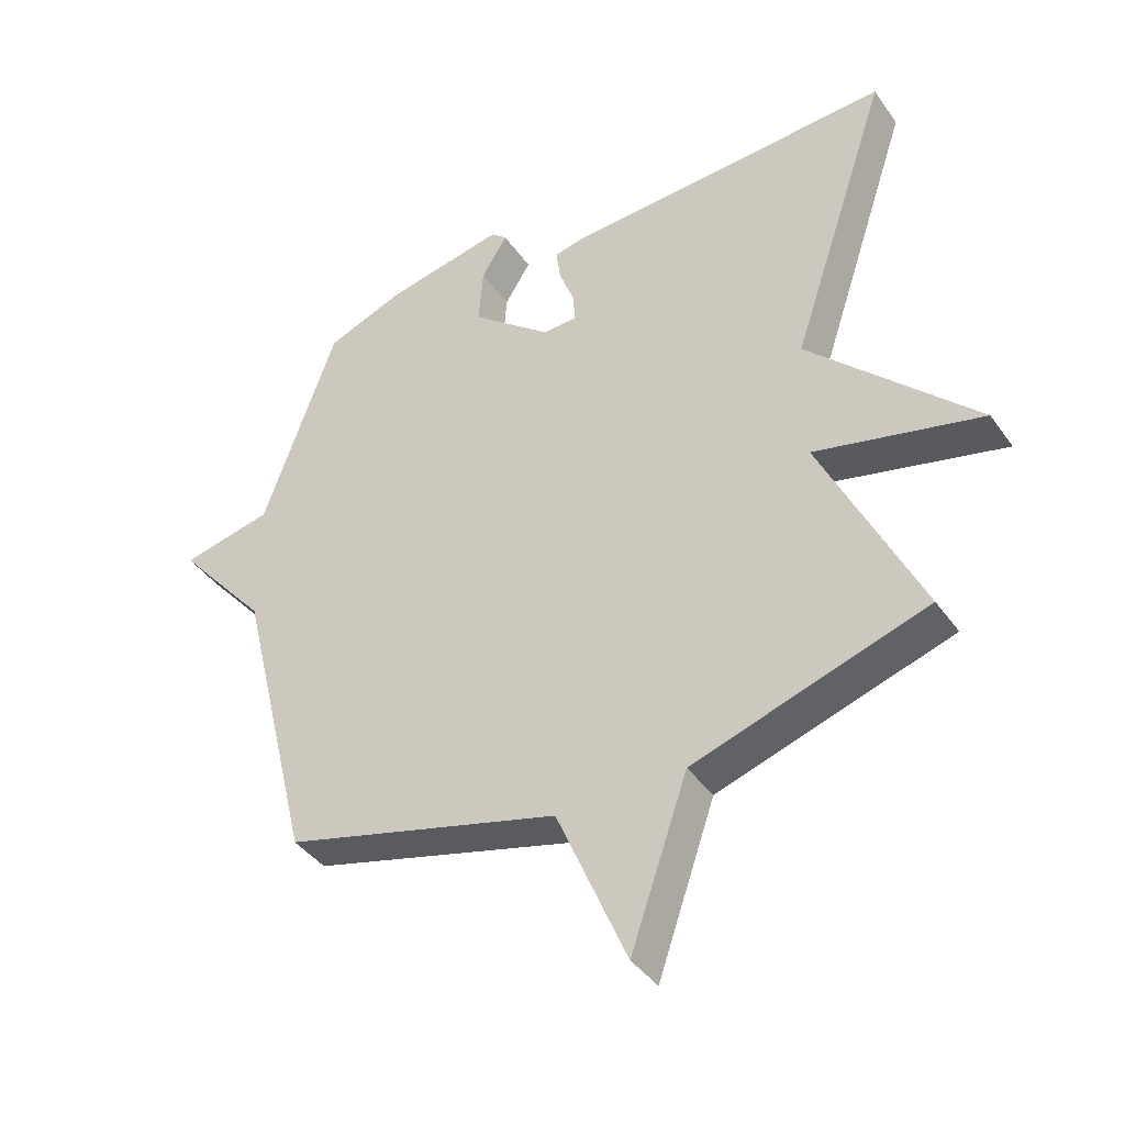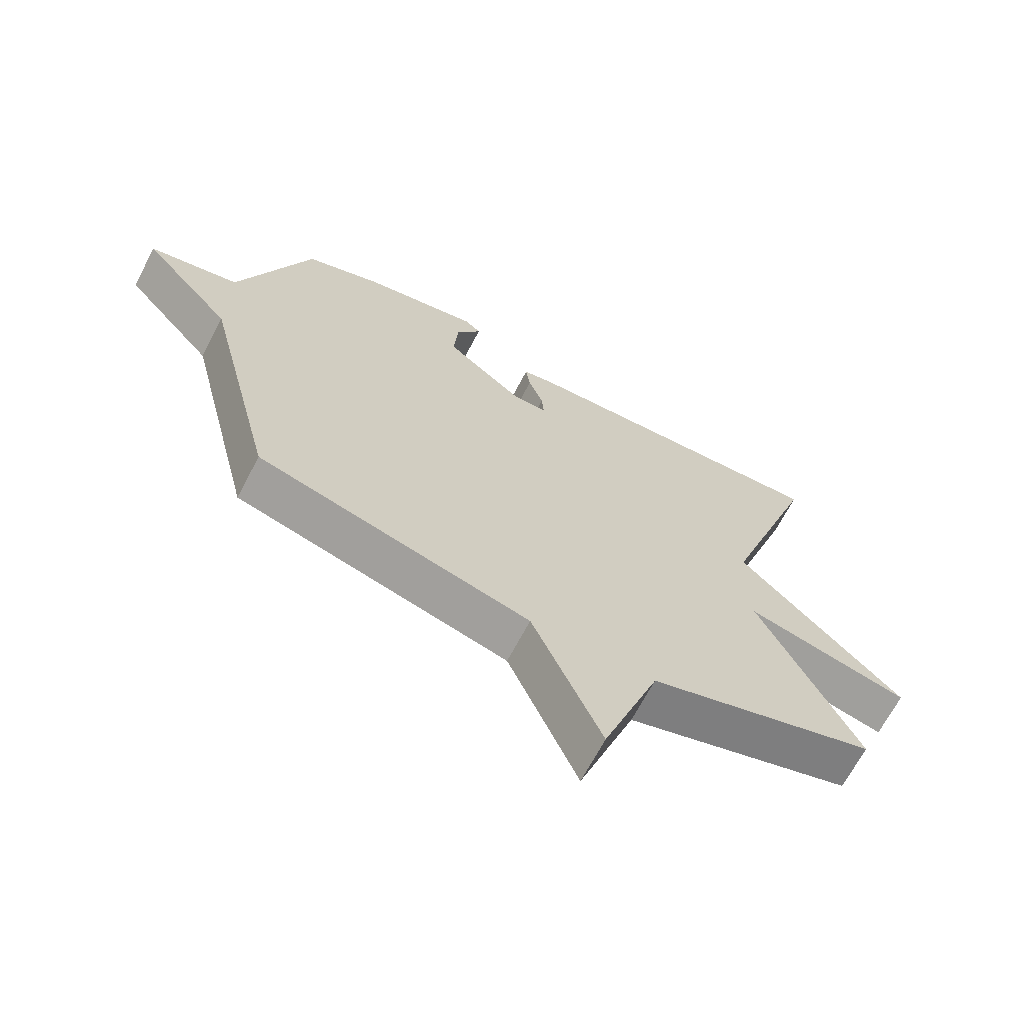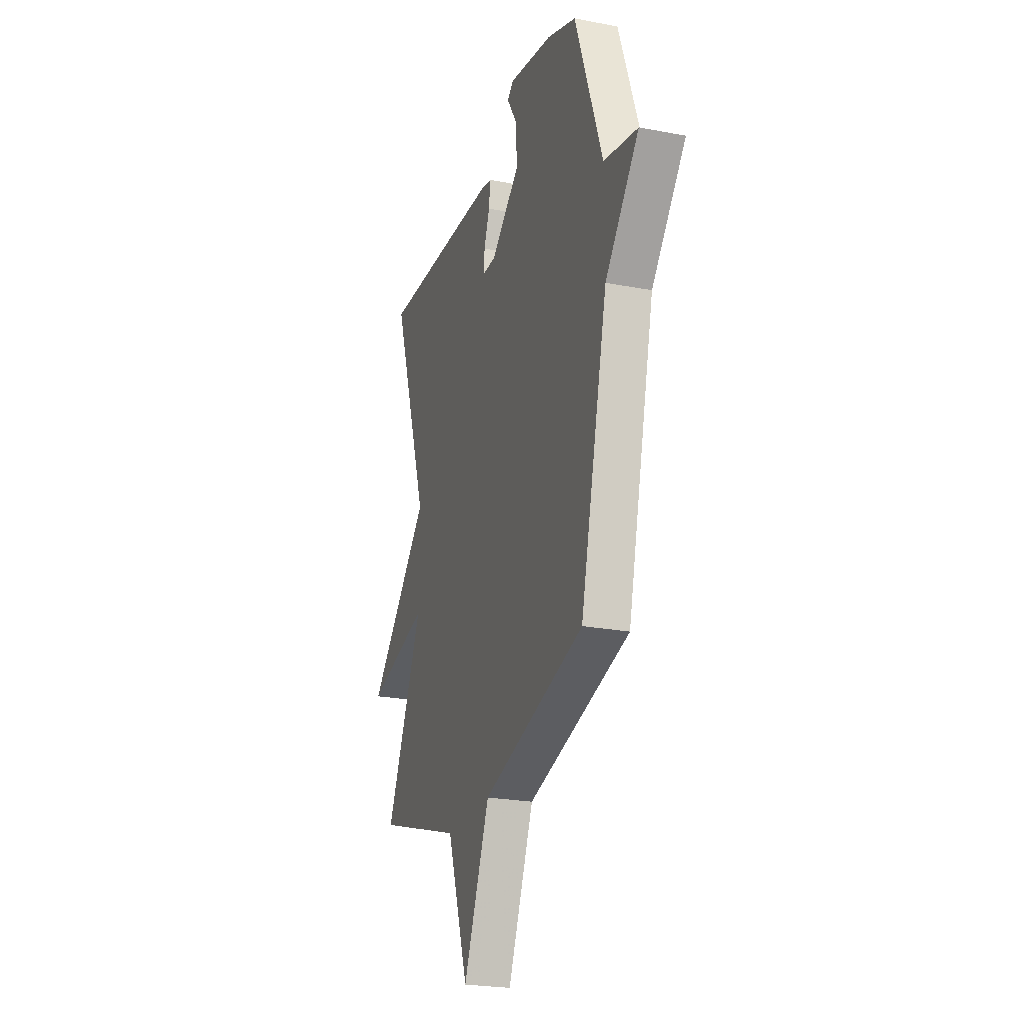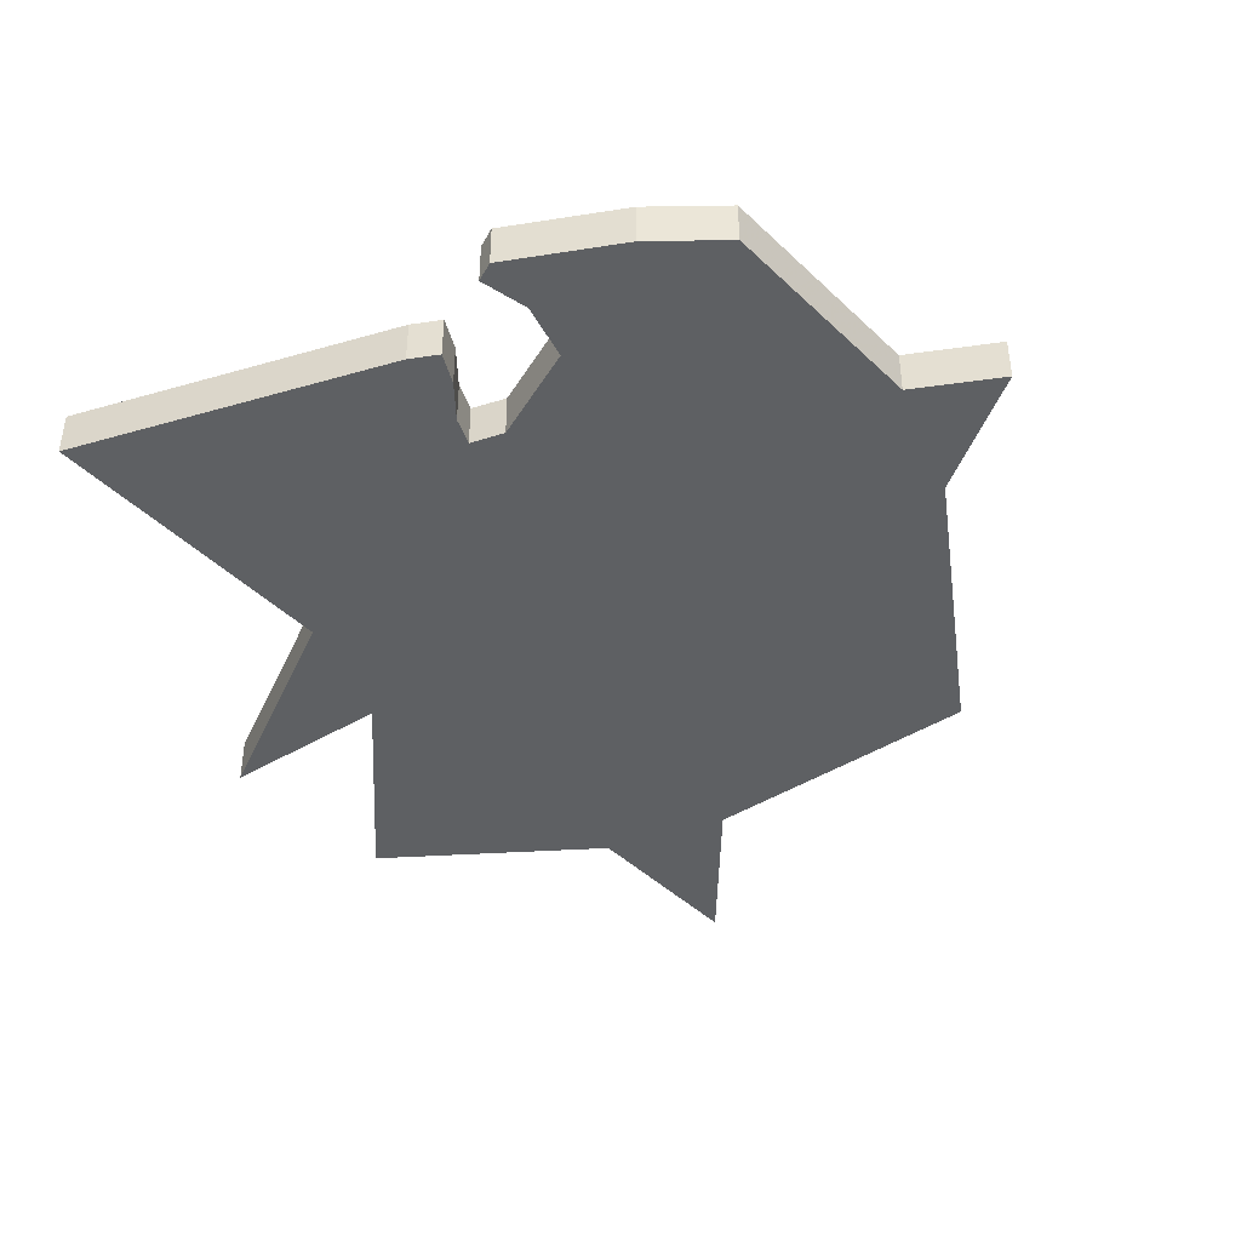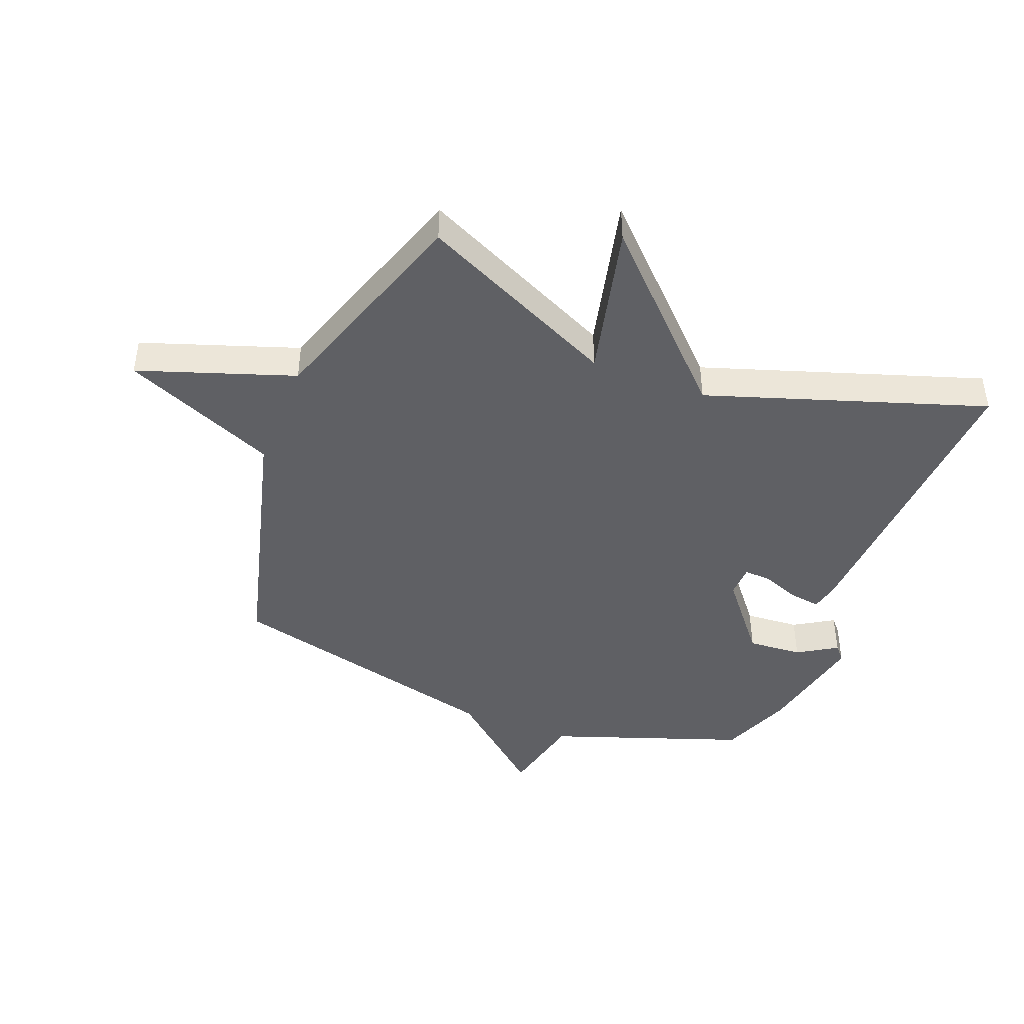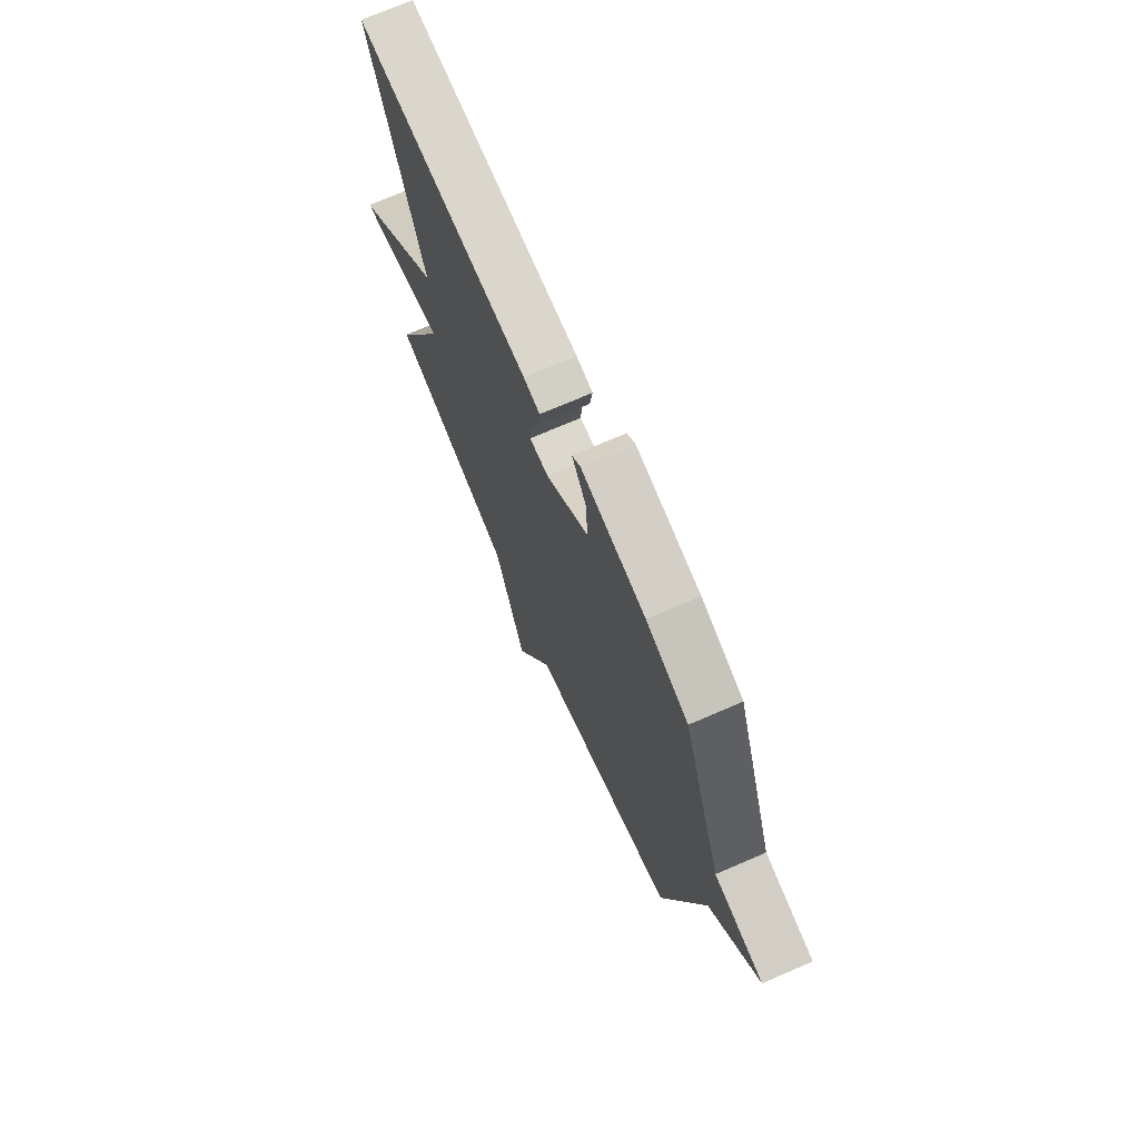
<metadata>
{"format":"obj","ext":"obj","renderer":"f3d","projection":"perspective","resolution":1024,"background":"white","views":[{"elev":-40.7,"azim":-148.0,"up":"+Z"},{"elev":-67.9,"azim":152.3,"up":"+Z"},{"elev":-23.8,"azim":72.2,"up":"+Z"},{"elev":-42.4,"azim":21.9,"up":"+Y"},{"elev":-43.6,"azim":-111.6,"up":"+Y"},{"elev":71.7,"azim":66.5,"up":"+Z"}]}
</metadata>
<code>
v 0.5 0.07 0.5
v 0.616 0.07 0.175
v 0.76 0.07 0.144
v 0.616 0.07 -0.025
v 0.5 0.07 -0.5
v 0.066 0.07 -0.617
v -0.044 0.07 -0.877
v -0.134 0.07 -0.617
v -0.5 0.07 -0.5
v -0.344 0.07 -0.165
v -0.607 0.07 -0.229
v -0.344 0.07 0.035
v -0.5 0.07 0.5
v 0.018 0.07 0.475
v 0.066 0.07 0.465
v 0.059 0.07 0.413
v 0.035 0.07 0.349
v 0.032 0.07 0.303
v 0.087 0.07 0.302
v 0.212 0.07 0.404
v 0.205 0.07 0.496
v 0.164 0.07 0.562
v 0.189 0.07 0.584
v 0.377 0.07 0.547
v 0.5 0 0.5
v 0.616 0 0.175
v 0.76 0 0.144
v 0.616 0 -0.025
v 0.5 0 -0.5
v 0.066 0 -0.617
v -0.044 0 -0.877
v -0.134 0 -0.617
v -0.5 0 -0.5
v -0.344 0 -0.165
v -0.607 0 -0.229
v -0.344 0 0.035
v -0.5 0 0.5
v 0.018 0 0.475
v 0.066 0 0.465
v 0.059 0 0.413
v 0.035 0 0.349
v 0.032 0 0.303
v 0.087 0 0.302
v 0.212 0 0.404
v 0.205 0 0.496
v 0.164 0 0.562
v 0.189 0 0.584
v 0.377 0 0.547
f 24 1 2
f 23 24 2
f 22 23 2
f 21 22 2
f 20 21 2
f 19 20 2
f 18 19 2
f 15 16 17
f 14 15 17
f 13 14 17
f 12 13 17
f 12 17 18
f 11 12 18
f 10 11 18
f 10 18 2
f 9 10 2
f 8 9 2
f 6 7 8
f 6 8 2
f 5 6 2
f 4 5 2
f 2 3 4
f 26 25 48
f 26 48 47
f 26 47 46
f 26 46 45
f 26 45 44
f 26 44 43
f 26 43 42
f 41 40 39
f 41 39 38
f 41 38 37
f 41 37 36
f 42 41 36
f 42 36 35
f 42 35 34
f 26 42 34
f 26 34 33
f 26 33 32
f 32 31 30
f 26 32 30
f 26 30 29
f 26 29 28
f 28 27 26
f 1 25 26 2
f 2 26 27 3
f 3 27 28 4
f 4 28 29 5
f 5 29 30 6
f 6 30 31 7
f 7 31 32 8
f 8 32 33 9
f 9 33 34 10
f 10 34 35 11
f 11 35 36 12
f 12 36 37 13
f 13 37 38 14
f 14 38 39 15
f 15 39 40 16
f 16 40 41 17
f 17 41 42 18
f 18 42 43 19
f 19 43 44 20
f 20 44 45 21
f 21 45 46 22
f 22 46 47 23
f 23 47 48 24
f 24 48 25 1

</code>
